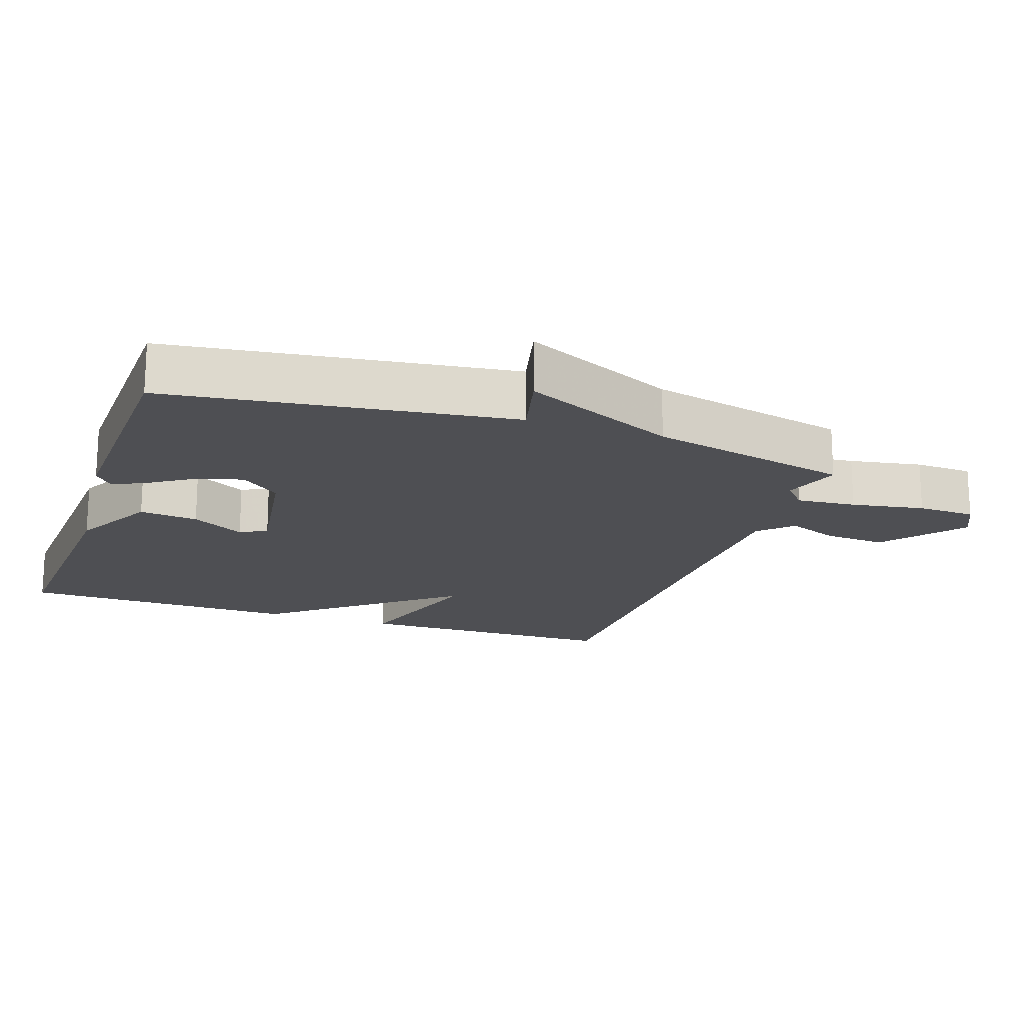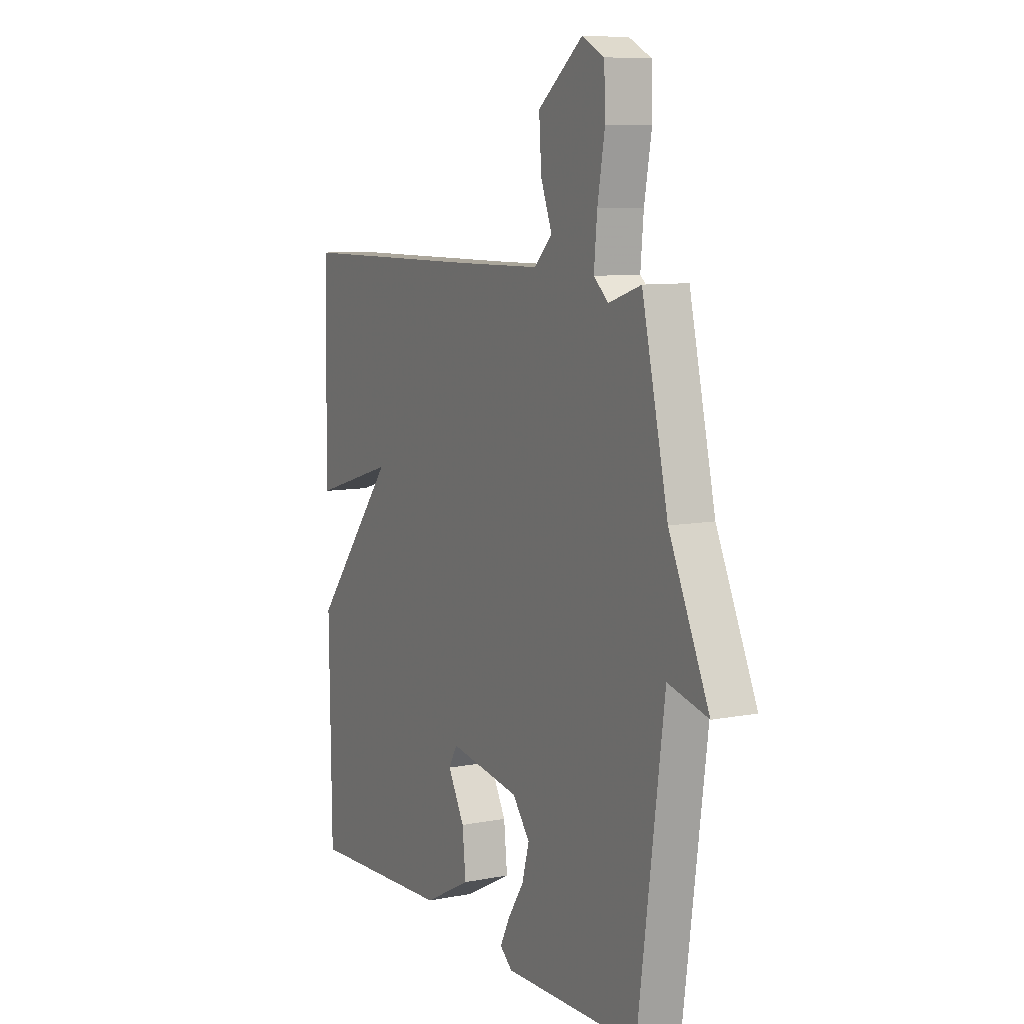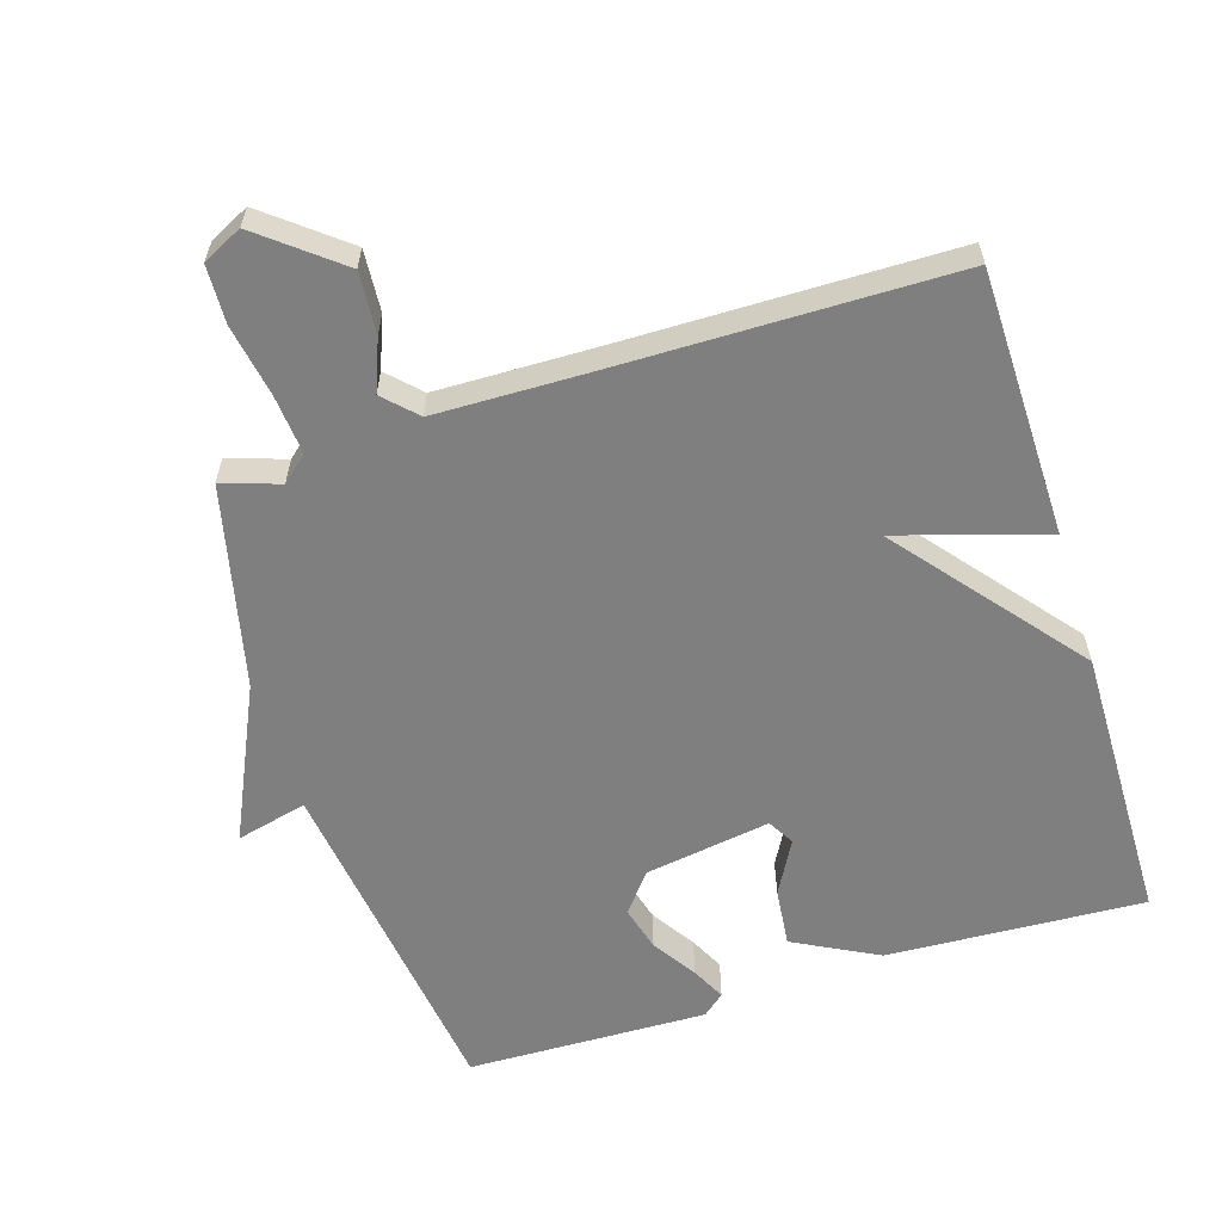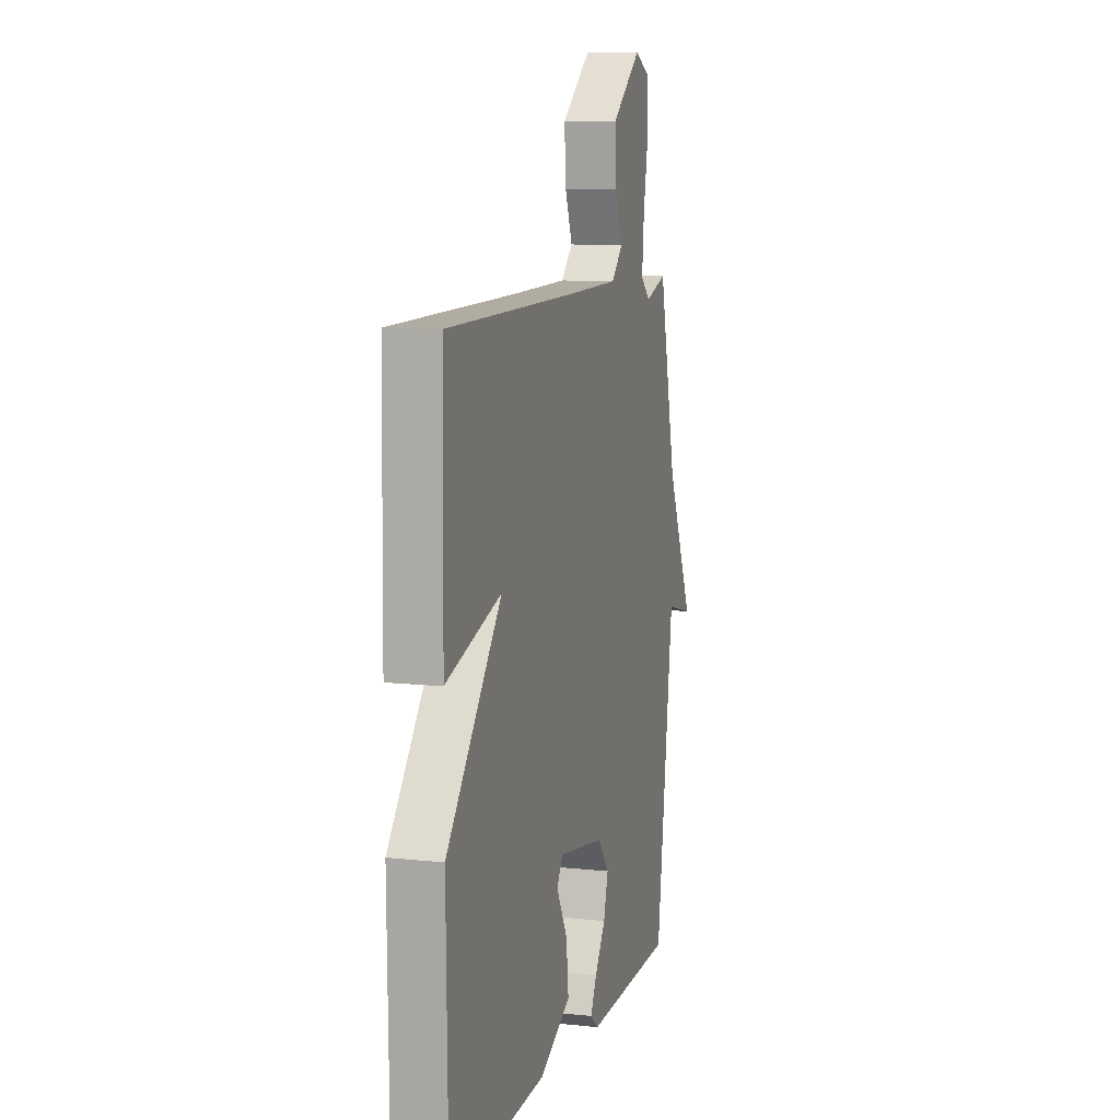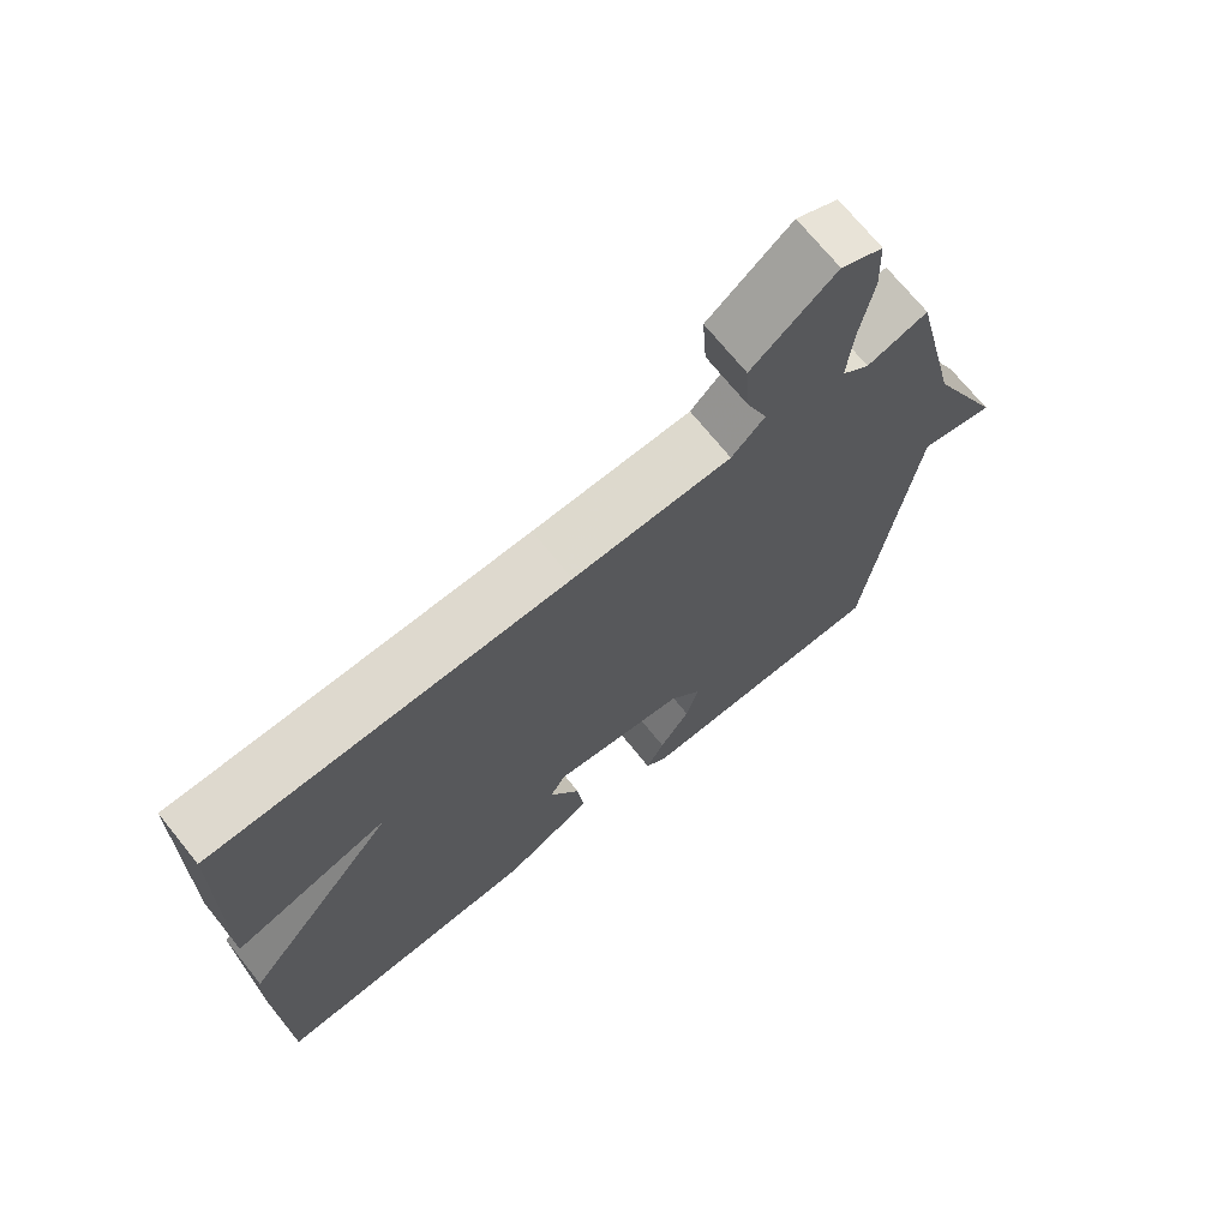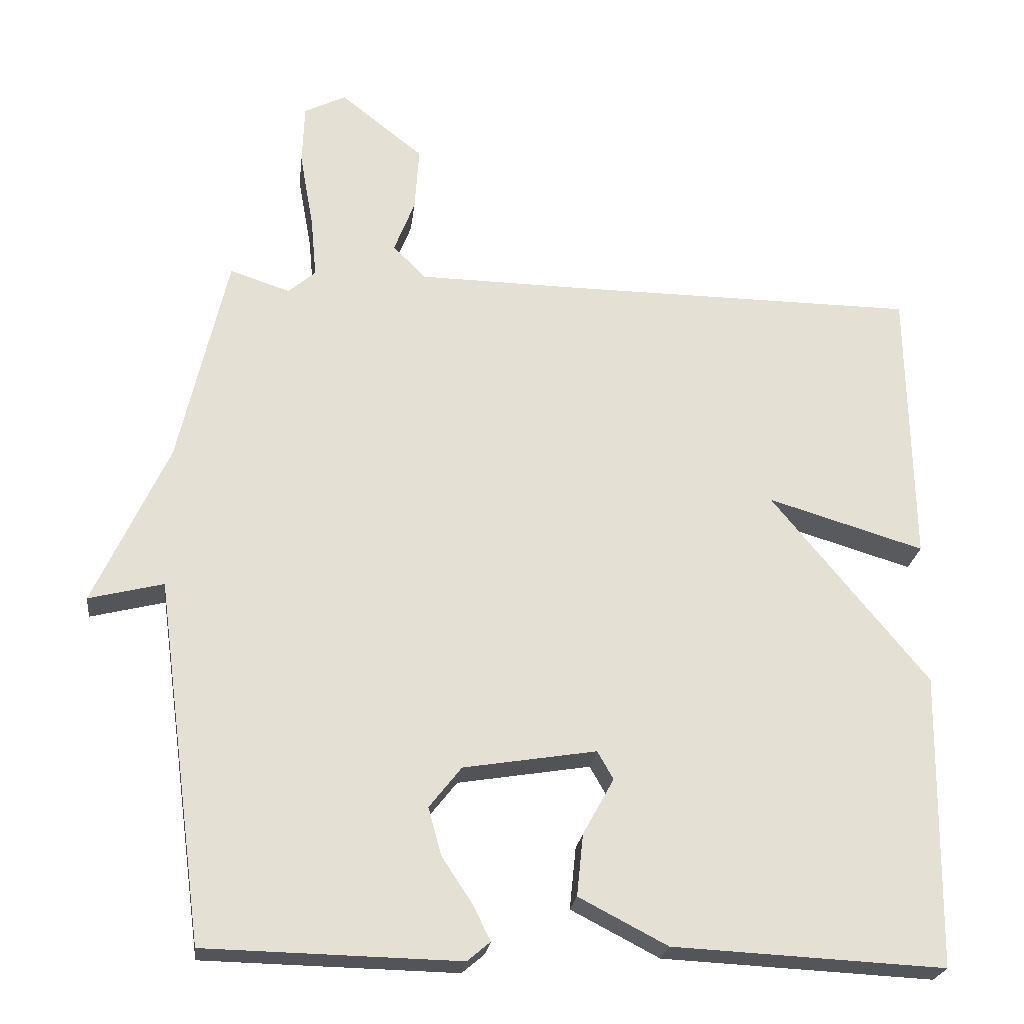
<metadata>
{"format":"obj","ext":"obj","renderer":"f3d","projection":"perspective","resolution":1024,"background":"white","views":[{"elev":-18.1,"azim":-109.1,"up":"+Y"},{"elev":8.8,"azim":-117.7,"up":"+Z"},{"elev":-59.8,"azim":17.3,"up":"+Y"},{"elev":9.6,"azim":105.9,"up":"+Z"},{"elev":71.0,"azim":141.1,"up":"+Z"},{"elev":-23.6,"azim":-6.7,"up":"+Z"}]}
</metadata>
<code>
v -0.5 0.07 0.5
v -0.416 0.07 0.472
v -0.378 0.07 0.505
v -0.386 0.07 0.592
v -0.405 0.07 0.698
v -0.402 0.07 0.783
v -0.344 0.07 0.812
v -0.228 0.07 0.72
v -0.234 0.07 0.63
v -0.263 0.07 0.555
v -0.217 0.07 0.509
v 0.003 0.07 0.505
v 0.5 0.07 0.5
v 0.506 0.07 0.109
v 0.289 0.07 0.175
v 0.506 0.07 -0.091
v 0.5 0.07 -0.5
v 0.123 0.07 -0.481
v 0 0.07 -0.417
v 0.009 0.07 -0.331
v 0.052 0.07 -0.253
v 0.03 0.07 -0.214
v -0.155 0.07 -0.244
v -0.2 0.07 -0.301
v -0.182 0.07 -0.367
v -0.14 0.07 -0.431
v -0.115 0.07 -0.481
v -0.147 0.07 -0.508
v -0.5 0.07 -0.5
v -0.568 0.07 0.004
v -0.672 0.07 -0.022
v -0.568 0.07 0.204
v -0.5 0 0.5
v -0.416 0 0.472
v -0.378 0 0.505
v -0.386 0 0.592
v -0.405 0 0.698
v -0.402 0 0.783
v -0.344 0 0.812
v -0.228 0 0.72
v -0.234 0 0.63
v -0.263 0 0.555
v -0.217 0 0.509
v 0.003 0 0.505
v 0.5 0 0.5
v 0.506 0 0.109
v 0.289 0 0.175
v 0.506 0 -0.091
v 0.5 0 -0.5
v 0.123 0 -0.481
v 0 0 -0.417
v 0.009 0 -0.331
v 0.052 0 -0.253
v 0.03 0 -0.214
v -0.155 0 -0.244
v -0.2 0 -0.301
v -0.182 0 -0.367
v -0.14 0 -0.431
v -0.115 0 -0.481
v -0.147 0 -0.508
v -0.5 0 -0.5
v -0.568 0 0.004
v -0.672 0 -0.022
v -0.568 0 0.204
f 30 31 32
f 29 30 32
f 28 29 32
f 27 28 32
f 26 27 32
f 25 26 32
f 32 1 2
f 25 32 2
f 24 25 2
f 23 24 2 3
f 22 23 3 4
f 4 5 6
f 22 4 6
f 21 22 6
f 19 20 21
f 18 19 21
f 17 18 21
f 16 17 21
f 15 16 21
f 12 13 14 15
f 11 12 15 21
f 10 11 21
f 8 9 10
f 7 8 10
f 6 7 10
f 6 10 21
f 64 63 62
f 64 62 61
f 64 61 60
f 64 60 59
f 64 59 58
f 64 58 57
f 34 33 64
f 34 64 57
f 34 57 56
f 35 34 56 55
f 36 35 55 54
f 38 37 36
f 38 36 54
f 38 54 53
f 53 52 51
f 53 51 50
f 53 50 49
f 53 49 48
f 53 48 47
f 47 46 45 44
f 53 47 44 43
f 53 43 42
f 42 41 40
f 42 40 39
f 42 39 38
f 53 42 38
f 1 33 34 2
f 2 34 35 3
f 3 35 36 4
f 4 36 37 5
f 5 37 38 6
f 6 38 39 7
f 7 39 40 8
f 8 40 41 9
f 9 41 42 10
f 10 42 43 11
f 11 43 44 12
f 12 44 45 13
f 13 45 46 14
f 14 46 47 15
f 15 47 48 16
f 16 48 49 17
f 17 49 50 18
f 18 50 51 19
f 19 51 52 20
f 20 52 53 21
f 21 53 54 22
f 22 54 55 23
f 23 55 56 24
f 24 56 57 25
f 25 57 58 26
f 26 58 59 27
f 27 59 60 28
f 28 60 61 29
f 29 61 62 30
f 30 62 63 31
f 31 63 64 32
f 32 64 33 1

</code>
